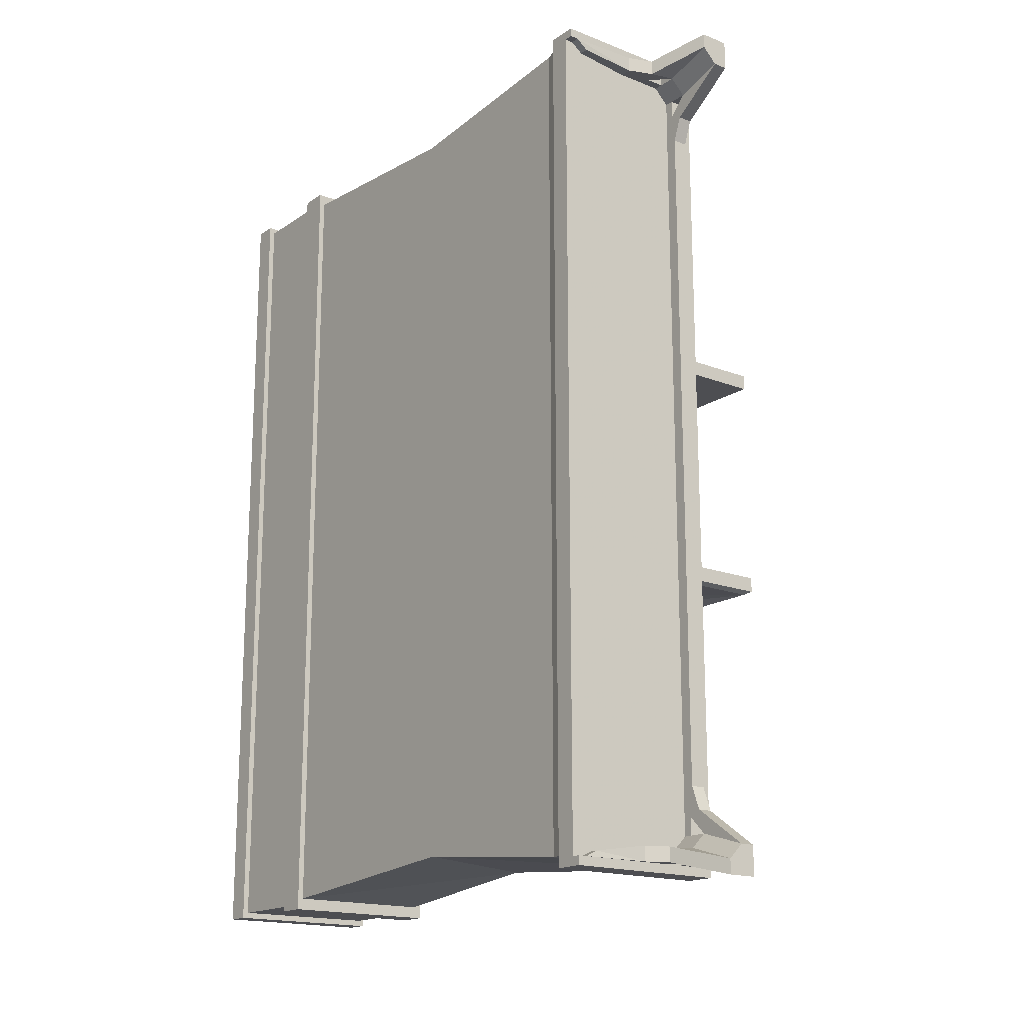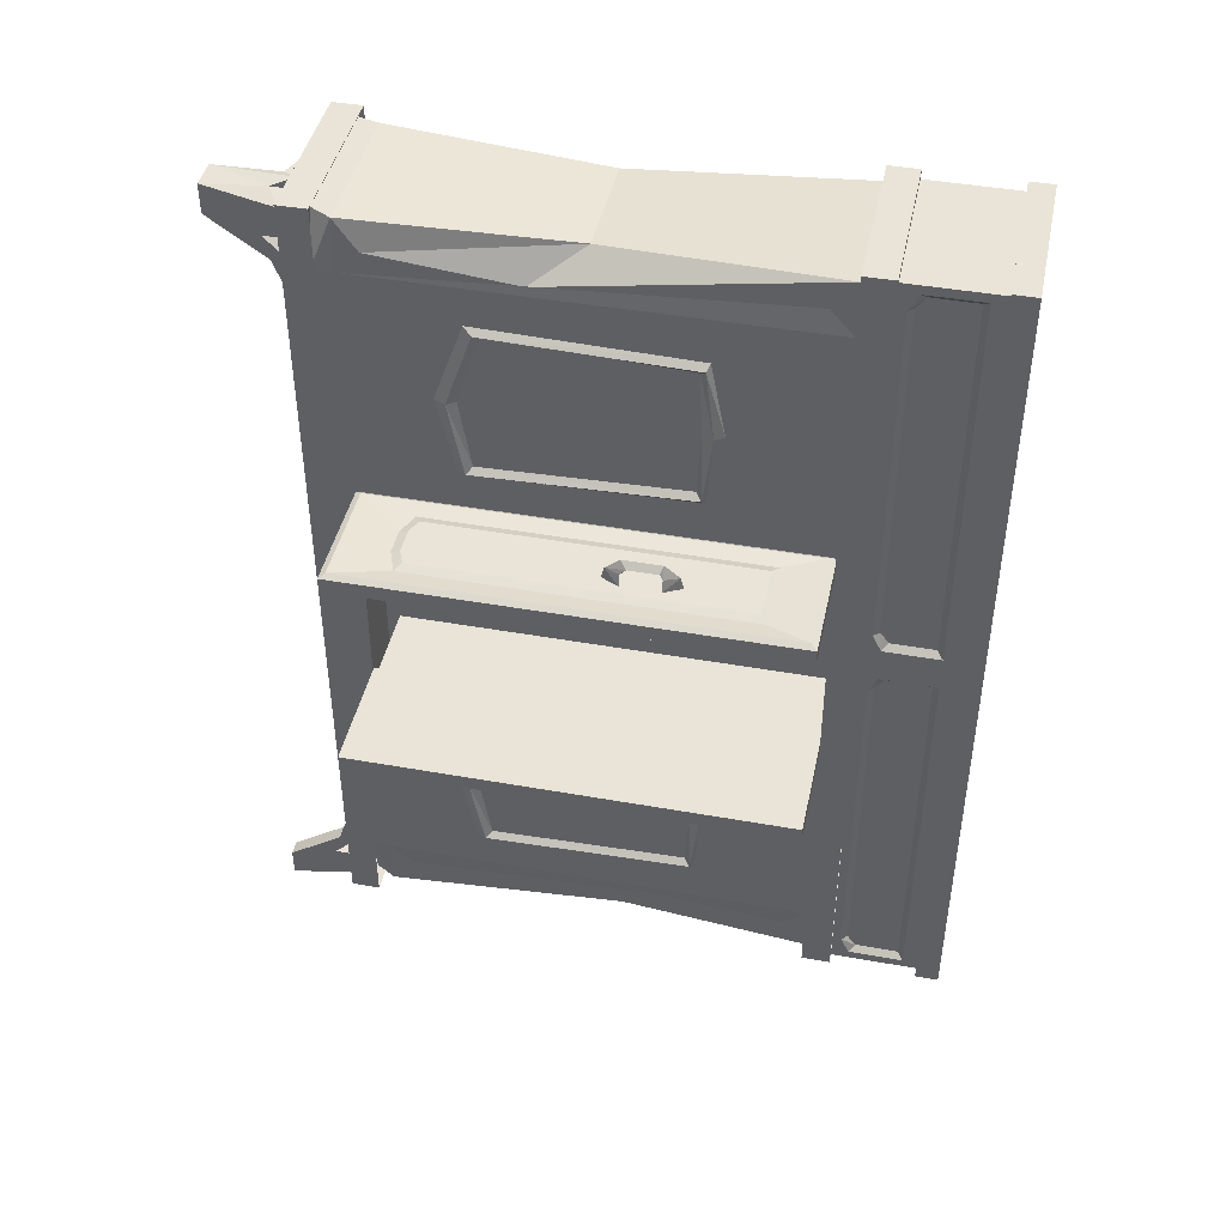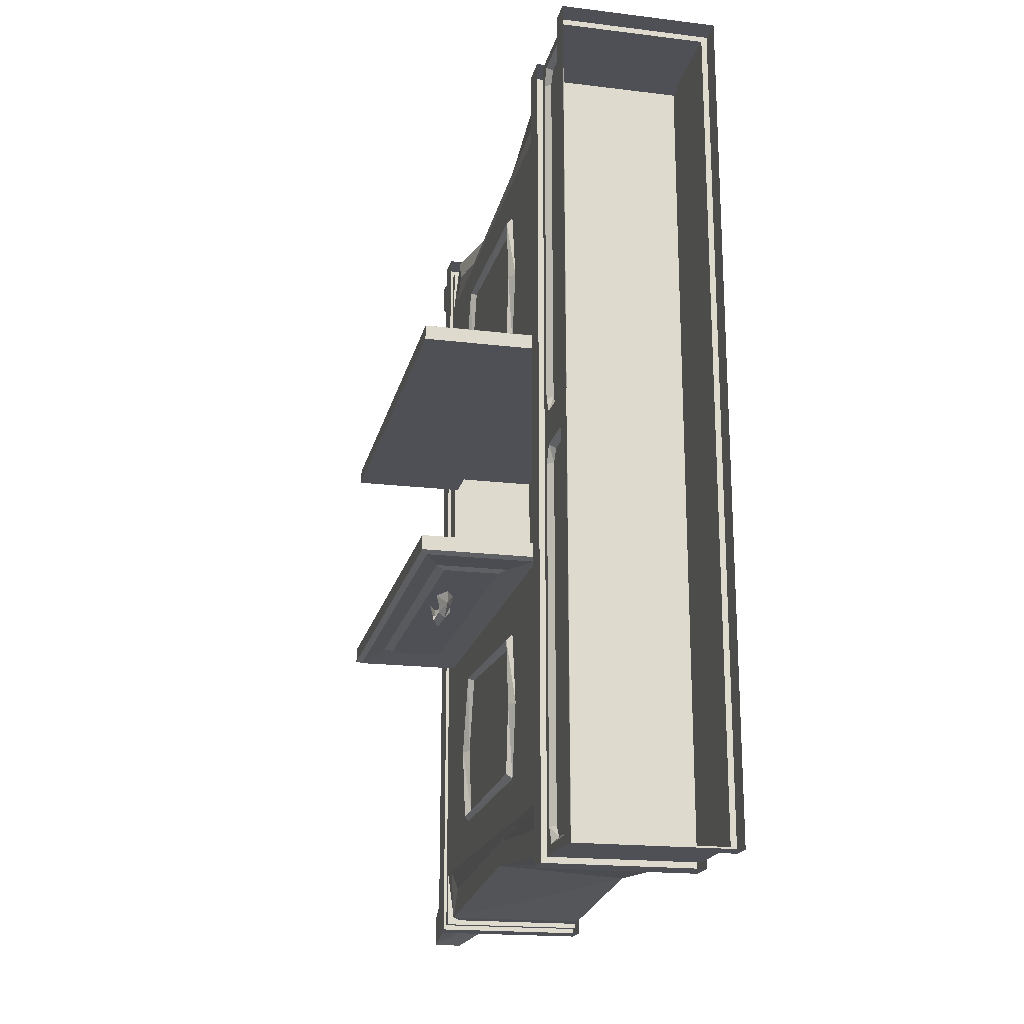
<metadata>
{"format":"obj","ext":"obj","renderer":"f3d","projection":"perspective","resolution":1024,"background":"white","views":[{"elev":-17.2,"azim":-37.5,"up":"+Z"},{"elev":43.5,"azim":101.9,"up":"+Z"},{"elev":-19.3,"azim":167.3,"up":"+Z"}]}
</metadata>
<code>
v -0.08594 -0.6484 0.6406
v -0.08594 -0.375 0.3203
v -0.08594 -0.375 0.9609
v -0.08594 -0.6875 0.8438
v -0.07031 -0.6953 0.8281
v -0.07031 -0.6719 0.6406
v -0.08594 -0.6875 0.4375
v -0.08594 -1.539 0.3203
v -0.08594 -1.281 0.4297
v -0.08594 -1.328 0.6406
v -0.08594 -1.539 0.9609
v -0.08594 -1.594 0.9609
v -0.08594 -1.594 0
v -0.08594 -1.539 0
v -0.08594 -1.539 -0.3203
v -0.08594 -1.594 -0.9688
v -0.08594 -1.539 -0.9688
v -0.08594 -1.328 -0.6484
v -0.08594 -1.25 -0.4219
v -0.08594 -0.6875 -0.4453
v -0.08594 -0.375 -0.3203
v -0.08594 -0.6484 -0.6484
v -0.08594 -0.375 -0.9688
v -0.08594 -0.6875 -0.8516
v -0.09375 -1.477 -1.031
v -0.09375 -0.8594 -0.9922
v -0.09375 -0.4375 -1.031
v -0.09375 -0.375 -1.109
v -0.09375 -0.8828 -1.055
v -0.4844 -0.375 -1.109
v -0.4844 -1.023 -1.055
v -0.4844 -1.539 1.102
v -0.4844 -0.9766 1.055
v -0.4844 -0.375 1.102
v -0.09375 -0.375 1.102
v -0.1797 -0.9766 1.055
v -0.1094 -1.109 0.9688
v -0.09375 -0.4375 1.023
v -0.08594 -1.25 0.8594
v -0.07031 -1.227 0.8438
v -0.08594 -1.211 0.8359
v -0.08594 -0.7109 0.8125
v -0.08594 -0.7031 0.6406
v -0.07031 -0.6953 0.4531
v -0.07031 -1.258 0.4375
v -0.07031 -1.297 0.6406
v -0.08594 -1.273 0.6406
v -0.08594 -0.7109 0.4688
v -0.08594 -1.242 0.4531
v -0.08594 -1.281 -0.8594
v -0.07031 -1.258 -0.8516
v -0.07031 -1.297 -0.6484
v -0.07031 -1.227 -0.4375
v -0.07031 -0.6953 -0.4609
v -0.07031 -0.6719 -0.6484
v -0.07031 -0.6953 -0.8359
v -0.08594 -0.7109 -0.4766
v -0.08594 -1.211 -0.4453
v -0.08594 -1.273 -0.6484
v -0.08594 -0.7109 -0.8203
v -0.08594 -0.7031 -0.6484
v -0.08594 -1.242 -0.8359
v -0.4844 -0.2969 1.117
v -0.08594 -0.2969 1.117
v -0.08594 -0.0625 1.117
v -0.4844 -0.0625 1.117
v -0.4844 -0.0625 0
v -0.4844 -0.2969 0
v -0.4844 -0.0625 -1.125
v -0.4844 -0.2969 -1.125
v -0.08594 -0.2969 -1.125
v -0.08594 -0.0625 -1.125
v -0.08594 -0.1016 -1.102
v -0.08594 -0.25 -1.102
v -0.08594 -0.2734 -1.055
v -0.08594 -0.2969 0
v -0.08594 -0.2734 -0.09375
v -0.08594 -0.25 -0.04688
v -0.08594 -0.25 0.04688
v -0.08594 -0.2734 0.09375
v -0.08594 -0.2734 1.047
v -0.08594 -0.25 1.094
v -0.08594 -0.1016 1.094
v -0.08594 -0.0625 0
v -0.07031 -0.0625 0
v -0.07031 -0.0625 1.133
v -0.5 -0.0625 1.133
v -0.5 -0.0625 0
v -0.5 -0.0625 -1.141
v -0.07031 -0.0625 -1.141
v -0.08594 -0.1016 -0.04688
v -0.1016 -0.1172 -0.0625
v -0.1016 -0.1172 -1.086
v -0.1016 -0.2344 -1.086
v -0.1016 -0.2578 -1.055
v -0.1016 -0.2578 -0.09375
v -0.1016 -0.2344 -0.0625
v -0.08594 -0.1016 0.04688
v -0.1016 -0.1172 0.0625
v -0.1016 -0.2344 0.0625
v -0.1016 -0.2578 0.09375
v -0.1016 -0.2578 1.047
v -0.1016 -0.2344 1.078
v -0.1016 -0.1172 1.078
v -0.07031 0 1.133
v -0.5 0 1.133
v -0.5 0 0
v -0.5 0 -1.141
v -0.07031 0 -1.141
v -0.07031 0 0
v -0.09375 -1.539 1.102
v -0.125 -1.594 1.102
v -0.5 -1.594 1.102
v -0.4844 -1.539 -1.109
v -0.5 -1.594 -1.109
v -0.125 -1.594 -1.109
v -0.09375 -1.539 -1.109
v -0.08594 -1.477 1.023
v -0.07031 -0.375 -1.141
v -0.5 -0.375 -1.141
v -0.5 -0.2969 -1.141
v -0.07031 -0.2969 -1.141
v -0.07031 -0.375 1.133
v -0.5 -0.375 1.133
v -0.5 -0.2969 1.133
v -0.07031 -0.2969 1.133
v -0.1328 -1.633 -0.9141
v -0.1328 -1.664 -0.9141
v -0.1328 -1.664 0.9062
v -0.1328 -1.633 0.9062
v -0.1328 -1.688 0.9688
v -0.1328 -1.656 0.9844
v -0.1328 -1.656 1.031
v -0.1328 -1.633 1.031
v -0.1719 -1.633 1.07
v -0.1719 -1.656 1.07
v -0.2188 -1.656 1.07
v -0.2969 -1.633 1.07
v -0.2969 -1.664 1.07
v -0.4453 -1.656 1.086
v -0.4453 -1.633 1.086
v -0.4766 -1.633 1.109
v -0.4766 -1.656 1.109
v -0.2969 -1.664 1.109
v -0.2969 -1.656 1.109
v -0.2344 -1.688 1.109
v -0.2188 -1.656 1.109
v -0.1719 -1.836 1.148
v -0.1719 -1.703 1.109
v -0.1719 -1.656 1.109
v -0.1719 -1.703 1.07
v -0.09375 -1.656 1.109
v -0.09375 -1.836 1.148
v -0.09375 -1.703 1.031
v -0.09375 -1.656 1.031
v -0.1328 -1.703 1.031
v -0.09375 -1.656 0.9844
v -0.09375 -1.688 0.9688
v -0.09375 -1.656 0.9062
v -0.09375 -1.664 0.9062
v -0.09375 -1.664 -0.9141
v -0.09375 -1.656 -0.9141
v -0.09375 -1.688 -0.9766
v -0.09375 -1.656 -0.9922
v -0.09375 -1.836 -1.078
v -0.09375 -1.703 -1.039
v -0.1328 -1.656 -0.9922
v -0.09375 -1.656 -1.039
v -0.1328 -1.656 -1.039
v -0.1328 -1.703 -1.039
v -0.09375 -1.656 -1.117
v -0.09375 -1.836 -1.156
v -0.1719 -1.703 -1.117
v -0.1719 -1.656 -1.117
v -0.1719 -1.703 -1.078
v -0.1719 -1.656 -1.078
v -0.2188 -1.656 -1.078
v -0.2188 -1.656 -1.117
v -0.2344 -1.688 -1.117
v -0.2969 -1.656 -1.117
v -0.2969 -1.664 -1.117
v -0.4766 -1.656 -1.117
v -0.4453 -1.656 -1.102
v -0.4766 -1.633 -1.117
v -0.4453 -1.633 -1.102
v -0.2969 -1.664 -1.078
v -0.2969 -1.633 -1.078
v -0.2344 -1.688 -1.078
v -0.1719 -1.633 -1.078
v -0.1328 -1.633 -1.039
v -0.1328 -1.688 -0.9766
v -0.1328 -1.836 1.07
v -0.2344 -1.688 1.07
v -0.1719 -1.836 1.109
v -0.09375 -1.836 1.07
v -0.1719 -1.836 -1.156
v -0.1719 -1.836 -1.117
v -0.1328 -1.836 -1.078
v -0.07031 -1.656 1.133
v -0.5 -1.578 1.133
v -0.5 -1.656 1.133
v -0.07031 -1.656 1.109
v -0.07031 -1.578 1.133
v -0.07031 -1.578 1.109
v -0.07031 -1.578 -1.141
v -0.07031 -1.656 -1.141
v -0.5 -1.578 -1.141
v -0.5 -1.656 -1.141
v -0.5 -1.656 -1.117
v -0.5 -1.633 -1.117
v -0.5 -1.578 -1.117
v -0.5 -1.578 1.109
v -0.5 -1.633 1.109
v -0.5 -1.656 1.109
v -0.09375 -1.633 1.109
v -0.09375 -1.633 -1.117
v -0.09375 -0.375 0.3203
v -0.09375 -1.539 0.3203
v -0.3359 -1.539 0.3203
v -0.3359 -0.375 0.3203
v -0.09375 -0.375 -0.3203
v -0.3359 -0.375 -0.3203
v -0.09375 -1.539 -0.3203
v -0.3359 -1.539 -0.3203
v -0.07812 -1.523 -0.3281
v 0.1016 -1.398 -0.3203
v 0.2109 -1.523 -0.3281
v 0.2266 -1.539 -0.3203
v -0.07812 -0.3906 -0.3281
v -0.03125 -0.5 -0.3203
v -0.03125 -1.375 -0.3203
v 0.03125 -1.398 -0.3203
v 0.03125 -1.375 -0.3281
v 0.1016 -1.375 -0.3281
v 0.1641 -1.375 -0.3203
v 0.2109 -0.3906 -0.3281
v 0.2266 -0.375 -0.3203
v 0.2266 -0.375 -0.2812
v 0.2266 -1.539 -0.2812
v -0.09375 -1.539 -0.2812
v 0.0625 -0.8203 -0.2812
v -0.09375 -0.375 -0.2812
v 0.1641 -0.5 -0.3203
v 0.1406 -0.5156 -0.3281
v -0.007812 -0.5156 -0.3281
v -0.007812 -1.359 -0.3281
v 0.07031 -0.8516 -0.3281
v 0.09375 -0.8984 -0.3281
v 0.1172 -0.8516 -0.3281
v 0.1406 -1.359 -0.3281
v 0.1172 -0.75 -0.3281
v 0.09375 -0.7031 -0.3281
v 0.07031 -0.75 -0.3281
v 0.09375 -0.7109 -0.3594
v 0.07812 -0.75 -0.3594
v 0.1094 -0.75 -0.3594
v 0.1094 -0.7578 -0.375
v 0.09375 -0.75 -0.3906
v 0.07812 -0.7578 -0.375
v 0.07812 -0.8516 -0.3594
v 0.09375 -0.8906 -0.3594
v 0.1094 -0.8516 -0.3594
v 0.09375 -0.8516 -0.3906
v 0.1094 -0.8359 -0.375
v 0.07812 -0.8359 -0.375
v -0.07812 -1.523 0.3281
v 0.2109 -1.523 0.3281
v 0.1016 -1.398 0.3203
v 0.03125 -1.398 0.3203
v -0.03125 -1.375 0.3203
v -0.03125 -0.5 0.3203
v -0.07812 -0.3906 0.3281
v 0.2266 -1.539 0.3203
v 0.2266 -0.375 0.3203
v 0.2109 -0.3906 0.3281
v 0.1641 -1.375 0.3203
v 0.1406 -1.359 0.3281
v 0.1016 -1.375 0.3281
v 0.03125 -1.375 0.3281
v -0.007812 -1.359 0.3281
v -0.007812 -0.5156 0.3281
v 0.1641 -0.5 0.3203
v 0.1406 -0.5156 0.3281
v 0.1172 -0.75 0.3281
v 0.1172 -0.8516 0.3281
v 0.09375 -0.8984 0.3281
v 0.07031 -0.8516 0.3281
v 0.07031 -0.75 0.3281
v 0.09375 -0.7031 0.3281
v 0.2266 -0.375 0.2812
v -0.09375 -0.375 0.2812
v 0.0625 -0.8203 0.2812
v -0.09375 -1.539 0.2812
v 0.2266 -1.539 0.2812
v 0.09375 -0.7109 0.3594
v 0.1094 -0.75 0.3594
v 0.07812 -0.75 0.3594
v 0.07812 -0.7578 0.375
v 0.09375 -0.75 0.3906
v 0.1094 -0.7578 0.375
v 0.1094 -0.8359 0.375
v 0.07812 -0.8359 0.375
v 0.09375 -0.8516 0.3906
v 0.07812 -0.8516 0.3594
v 0.09375 -0.8906 0.3594
v 0.1094 -0.8516 0.3594
f 1 2 3
f 1 3 4
f 1 7 2
f 2 7 8
f 8 7 9
f 8 9 10
f 8 10 11
f 15 17 18
f 15 18 19
f 15 19 20
f 15 20 21
f 21 20 22
f 21 22 23
f 23 22 24
f 23 24 17
f 23 17 25
f 23 25 26
f 23 26 27
f 23 27 28
f 28 27 29
f 28 29 30
f 30 29 31
f 30 31 32
f 30 32 33
f 30 33 34
f 34 33 35
f 35 33 36
f 35 36 37
f 35 37 38
f 35 38 3
f 3 38 11
f 3 11 4
f 4 11 39
f 10 39 11
f 17 24 50
f 17 50 18
f 63 64 65
f 63 65 66
f 63 66 67
f 63 67 68
f 68 67 69
f 68 69 70
f 70 69 71
f 71 69 72
f 71 72 73
f 71 73 74
f 71 74 75
f 71 75 76
f 76 75 77
f 76 77 78
f 76 78 79
f 76 79 80
f 76 80 64
f 64 80 81
f 64 81 82
f 64 82 65
f 65 82 83
f 65 83 84
f 72 84 91
f 72 91 73
f 78 91 98
f 78 98 79
f 83 98 84
f 84 98 91
f 101 100 99
f 101 99 104
f 101 104 103
f 101 103 102
f 87 86 105
f 87 105 106
f 87 106 107
f 87 107 88
f 88 107 108
f 88 108 89
f 89 108 90
f 90 108 109
f 90 109 85
f 86 85 110
f 86 110 105
f 17 117 25
f 25 117 26
f 26 117 29
f 26 29 27
f 32 111 36
f 32 36 33
f 37 36 118
f 37 118 11
f 37 11 38
f 111 11 118
f 111 118 36
f 97 96 93
f 97 93 92
f 95 94 93
f 95 93 96
f 85 109 110
f 119 120 121
f 119 121 122
f 119 122 123
f 120 124 125
f 120 125 121
f 123 122 126
f 123 126 124
f 124 126 125
f 117 114 31
f 117 31 29
f 32 31 114
f 138 137 139
f 143 144 145
f 145 144 146
f 145 146 147
f 147 146 148
f 147 148 149
f 150 149 152
f 152 149 153
f 152 153 154
f 152 154 155
f 157 154 158
f 157 158 159
f 159 158 160
f 159 160 161
f 159 161 162
f 162 161 163
f 162 163 164
f 164 163 165
f 164 165 166
f 168 166 171
f 171 166 172
f 171 172 173
f 171 173 174
f 178 173 179
f 178 179 180
f 180 179 181
f 180 181 182
f 185 183 186
f 185 186 187
f 187 186 188
f 187 188 177
f 187 177 176
f 187 176 189
f 156 192 151
f 156 151 136
f 156 136 133
f 139 137 193
f 148 153 149
f 137 151 193
f 193 151 194
f 194 151 192
f 153 195 154
f 154 195 158
f 179 173 196
f 177 188 197
f 177 197 175
f 172 196 173
f 166 165 172
f 199 200 201
f 199 202 203
f 199 203 200
f 202 204 203
f 204 202 205
f 205 202 206
f 205 206 207
f 207 206 208
f 211 210 212
f 212 210 213
f 152 214 213
f 152 213 215
f 152 215 171
f 209 171 216
f 209 216 210
f 215 216 171
f 225 226 227
f 225 227 228
f 225 228 223
f 225 229 230
f 225 230 231
f 225 231 232
f 225 232 226
f 226 235 227
f 227 235 236
f 228 239 223
f 223 239 240
f 229 236 243
f 229 243 230
f 233 246 247
f 233 247 248
f 233 248 234
f 234 248 249
f 234 249 250
f 235 243 236
f 244 250 249
f 244 249 251
f 244 251 252
f 244 252 245
f 245 252 253
f 245 253 246
f 246 253 247
f 247 253 251
f 247 251 249
f 254 256 257
f 254 257 258
f 254 258 255
f 255 258 259
f 255 259 256
f 262 261 263
f 262 263 264
f 262 264 260
f 260 264 265
f 260 265 261
f 261 265 263
f 263 265 259
f 263 259 258
f 263 258 264
f 264 258 257
f 264 257 265
f 265 257 259
f 259 257 256
f 266 267 268
f 266 268 269
f 266 269 270
f 266 270 271
f 266 271 272
f 266 218 273
f 266 273 267
f 267 275 276
f 267 276 268
f 271 282 272
f 272 282 275
f 276 275 282
f 277 283 284
f 277 284 285
f 277 285 278
f 278 285 286
f 278 286 279
f 279 286 287
f 279 287 280
f 280 287 281
f 281 287 288
f 281 288 289
f 281 289 283
f 293 294 273
f 293 273 218
f 284 288 287
f 284 287 285
f 289 284 283
f 298 299 295
f 298 295 297
f 298 297 300
f 298 300 301
f 298 301 302
f 298 302 299
f 299 302 303
f 299 303 300
f 299 300 296
f 299 296 295
f 304 305 303
f 304 303 302
f 304 302 306
f 306 302 301
f 306 301 305
f 300 297 296
f 305 301 303
f 303 301 300
f 1 4 5
f 1 5 6
f 1 6 7
f 4 40 5
f 5 40 41
f 5 41 42
f 6 44 7
f 7 44 45
f 44 48 49
f 44 49 45
f 45 49 46
f 46 49 47
f 46 47 40
f 40 47 41
f 20 53 54
f 20 54 22
f 22 54 55
f 22 55 24
f 24 55 56
f 24 56 51
f 57 54 58
f 58 54 53
f 58 53 59
f 59 53 52
f 59 52 62
f 60 62 56
f 51 62 52
f 62 51 56
f 119 123 120
f 120 123 124
f 127 128 129
f 127 129 130
f 130 129 131
f 130 131 132
f 130 132 133
f 130 133 134
f 134 133 135
f 135 133 136
f 135 136 137
f 135 137 138
f 138 139 140
f 138 140 141
f 141 140 142
f 142 140 143
f 182 183 184
f 184 183 185
f 189 176 169
f 189 169 190
f 190 169 167
f 190 167 127
f 127 167 128
f 128 167 191
f 131 192 132
f 132 192 156
f 175 197 198
f 175 198 170
f 175 170 176
f 176 170 169
f 167 170 191
f 191 170 198
f 225 223 221
f 225 221 229
f 227 236 237
f 227 237 228
f 228 237 238
f 228 238 239
f 240 239 241
f 240 241 242
f 242 241 238
f 242 238 237
f 242 237 221
f 221 237 236
f 221 236 229
f 238 241 239
f 266 272 218
f 267 273 274
f 267 274 275
f 272 275 217
f 272 217 218
f 275 274 217
f 217 274 290
f 217 290 291
f 291 290 292
f 291 292 293
f 293 292 294
f 274 273 294
f 274 294 290
f 290 294 292
f 8 11 12
f 8 12 13
f 8 13 14
f 14 13 15
f 15 13 16
f 15 16 17
f 4 39 40
f 5 42 6
f 6 42 43
f 6 43 44
f 7 45 9
f 9 45 10
f 10 45 46
f 10 46 39
f 43 48 44
f 46 40 39
f 18 50 51
f 18 51 52
f 18 52 19
f 19 52 53
f 19 53 20
f 24 51 50
f 57 61 55
f 57 55 54
f 60 56 61
f 61 56 55
f 65 84 85
f 65 85 86
f 65 86 87
f 65 87 66
f 66 87 88
f 66 88 67
f 67 88 89
f 67 89 69
f 69 89 90
f 69 90 72
f 72 90 84
f 73 91 92
f 73 92 93
f 73 93 74
f 74 93 94
f 74 94 75
f 75 94 95
f 75 95 77
f 77 95 96
f 77 96 78
f 78 96 97
f 78 97 91
f 79 98 99
f 79 99 100
f 79 100 101
f 79 101 80
f 80 101 102
f 80 102 81
f 81 102 103
f 81 103 82
f 82 103 83
f 83 103 104
f 83 104 98
f 98 104 99
f 90 85 84
f 11 111 12
f 12 111 112
f 112 111 32
f 112 32 113
f 113 32 114
f 113 114 115
f 115 114 116
f 116 114 117
f 116 117 16
f 16 117 17
f 97 92 91
f 143 140 139
f 143 139 144
f 147 149 137
f 147 137 136
f 147 136 150
f 155 133 157
f 157 133 132
f 157 132 156
f 157 156 154
f 164 166 167
f 164 167 168
f 168 167 169
f 174 176 177
f 174 177 178
f 178 177 175
f 178 175 173
f 182 181 183
f 128 191 161
f 128 161 160
f 128 160 129
f 129 160 158
f 129 158 131
f 131 158 192
f 139 193 144
f 144 193 146
f 146 193 148
f 148 193 194
f 148 194 192
f 148 192 153
f 137 149 151
f 192 195 153
f 158 195 192
f 179 196 197
f 179 197 188
f 179 188 186
f 179 186 181
f 181 186 183
f 196 172 165
f 196 165 198
f 196 198 197
f 167 166 170
f 191 198 165
f 191 165 163
f 191 163 161
f 199 201 152
f 199 152 202
f 207 208 209
f 207 209 210
f 207 210 211
f 212 213 200
f 200 213 201
f 201 213 214
f 201 214 152
f 152 171 202
f 202 171 206
f 206 171 208
f 208 171 209
f 210 216 213
f 213 216 215
f 226 232 233
f 226 233 234
f 226 234 235
f 230 243 244
f 230 244 245
f 230 245 231
f 231 245 246
f 231 246 232
f 232 246 233
f 234 250 235
f 235 250 243
f 243 250 244
f 254 255 253
f 254 253 252
f 254 252 251
f 254 251 256
f 255 256 253
f 253 256 251
f 260 261 247
f 247 261 248
f 248 261 249
f 249 261 262
f 268 276 277
f 268 277 278
f 268 278 269
f 269 278 279
f 269 279 270
f 270 279 280
f 270 280 271
f 271 280 281
f 271 281 282
f 276 282 283
f 276 283 277
f 281 283 282
f 284 289 295
f 284 295 296
f 284 296 288
f 288 296 297
f 288 297 295
f 288 295 289
f 304 287 305
f 306 305 285
f 285 305 286
f 286 305 287
f 42 41 47
f 42 47 48
f 42 48 43
f 47 49 48
f 57 58 59
f 57 59 60
f 57 60 61
f 59 62 60
f 150 136 151
f 150 151 149
f 174 173 175
f 174 175 176
f 155 154 156
f 155 156 133
f 168 169 170
f 168 170 166
f 217 218 219
f 217 219 220
f 217 220 221
f 221 220 222
f 221 222 223
f 223 222 224
f 224 222 219
f 219 222 220

</code>
